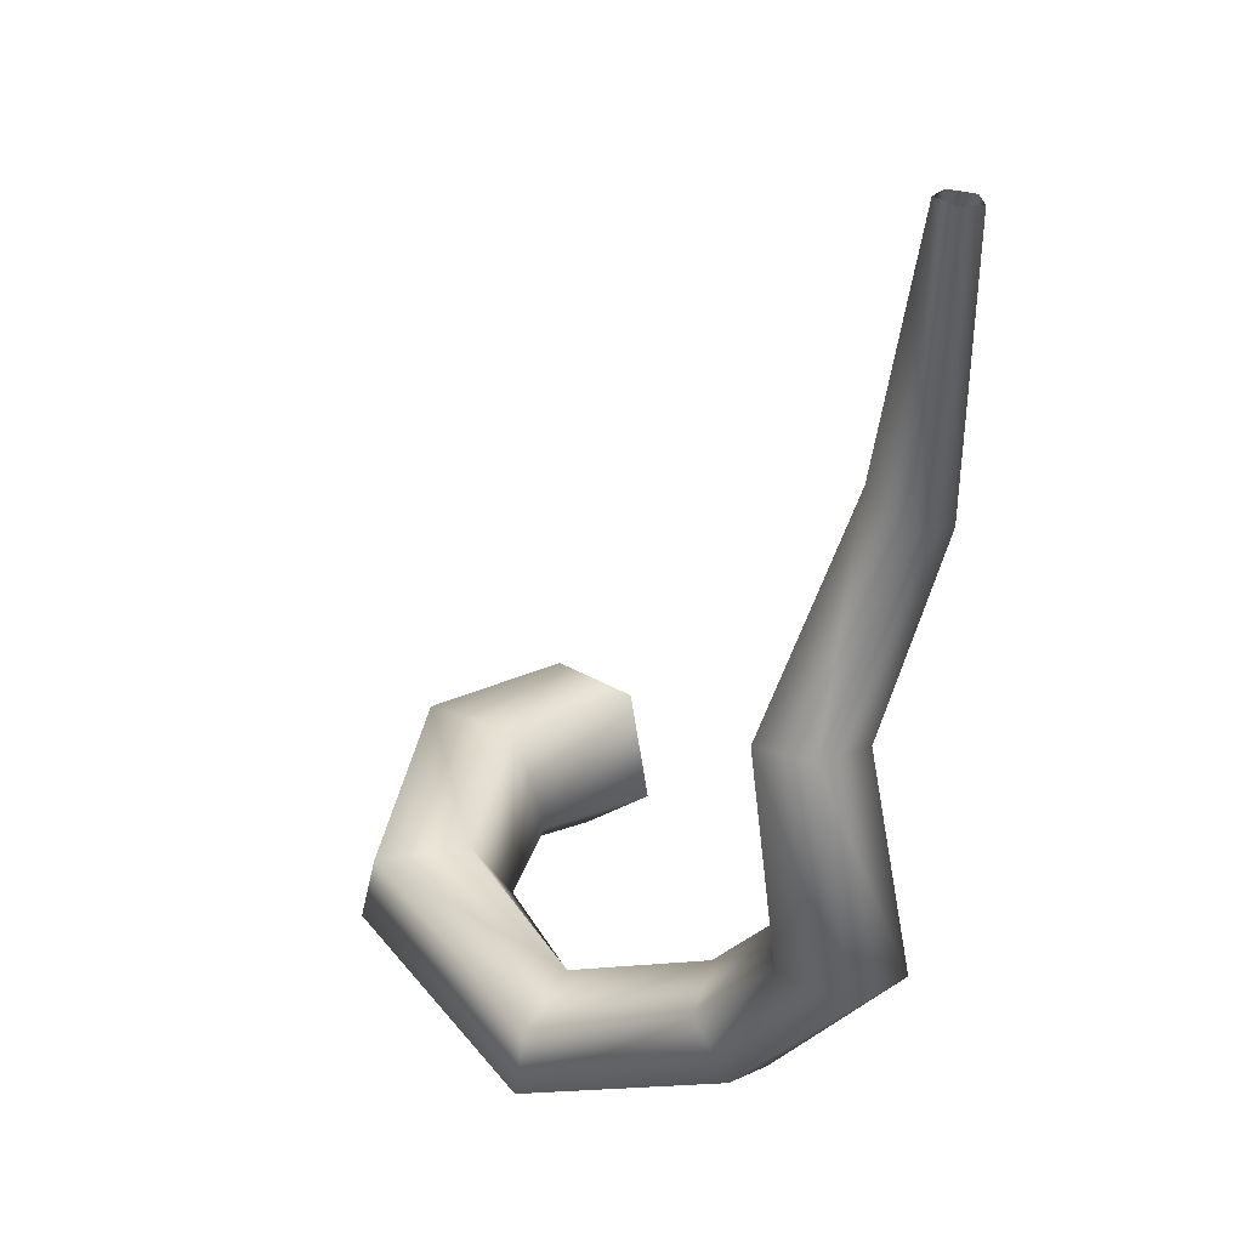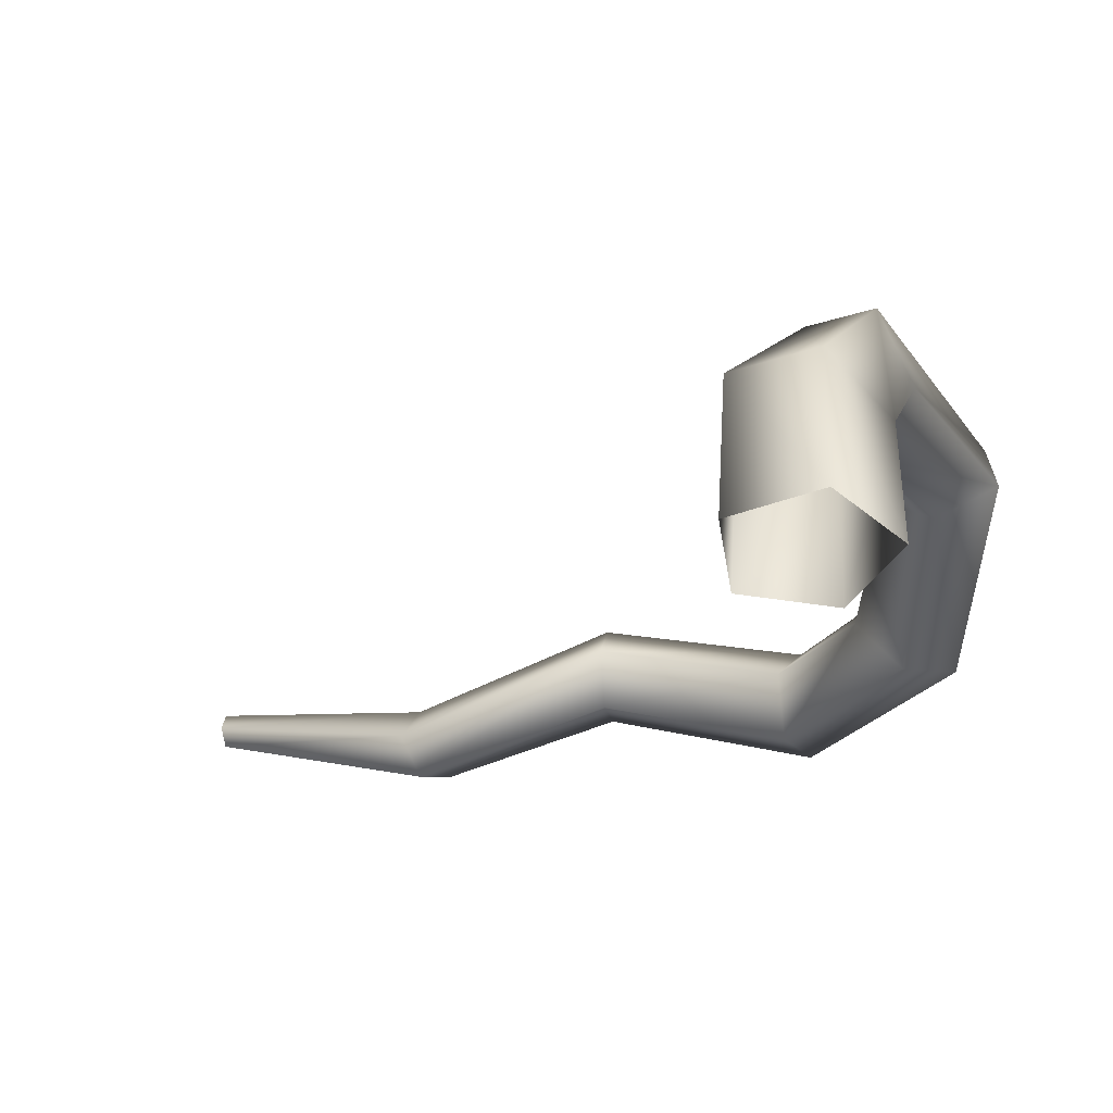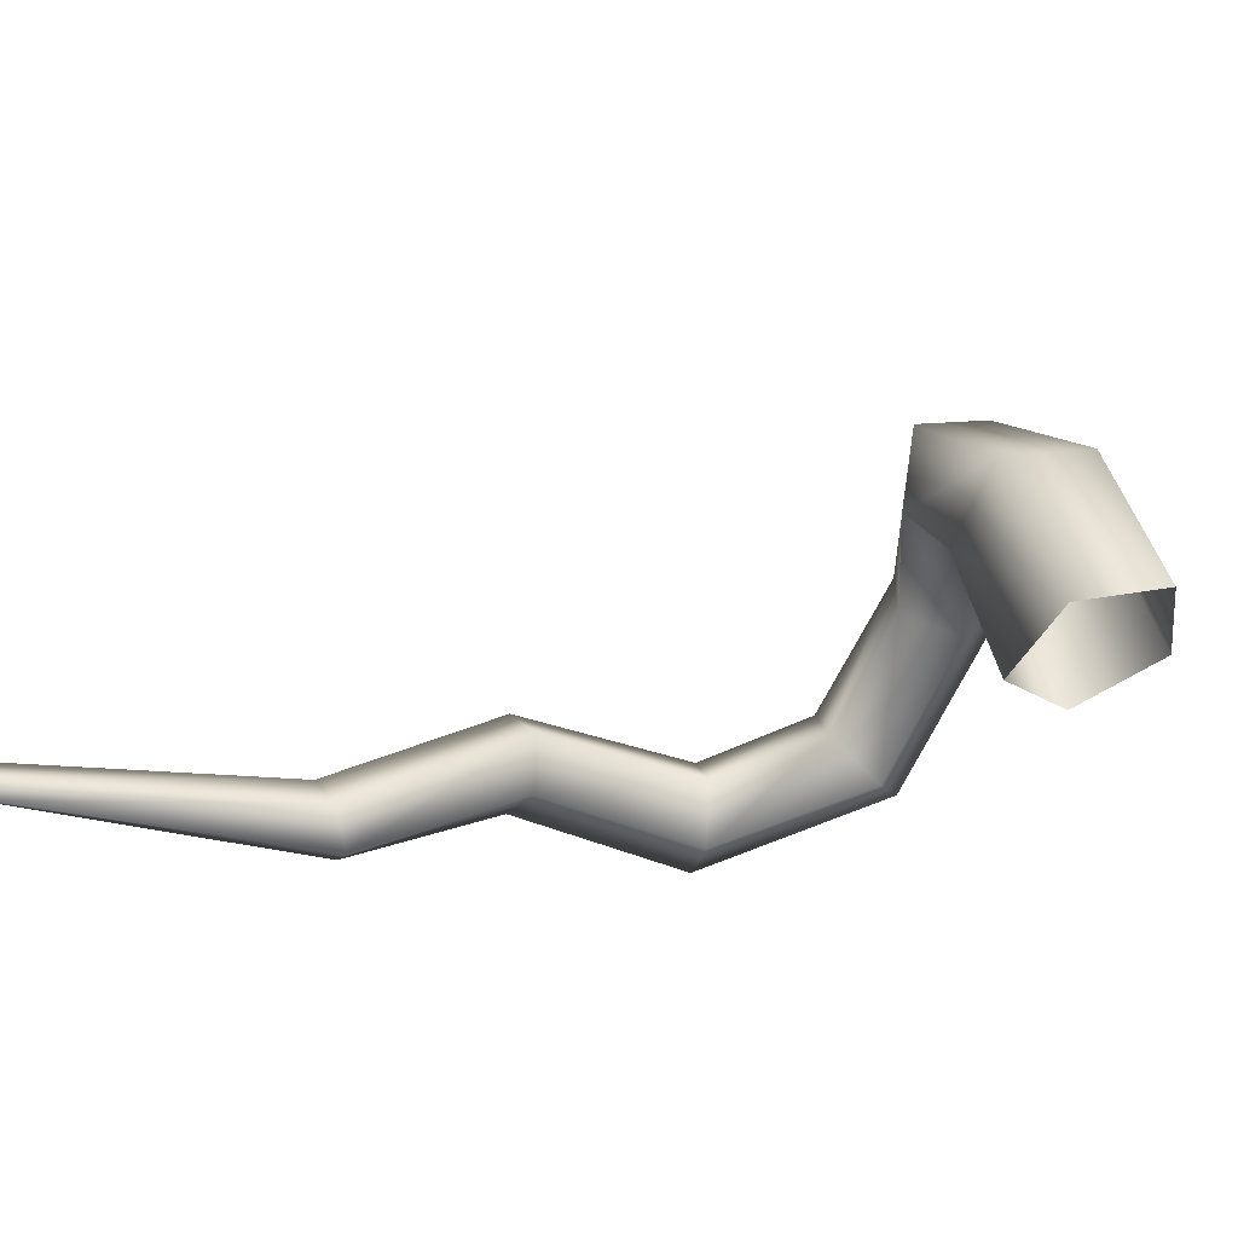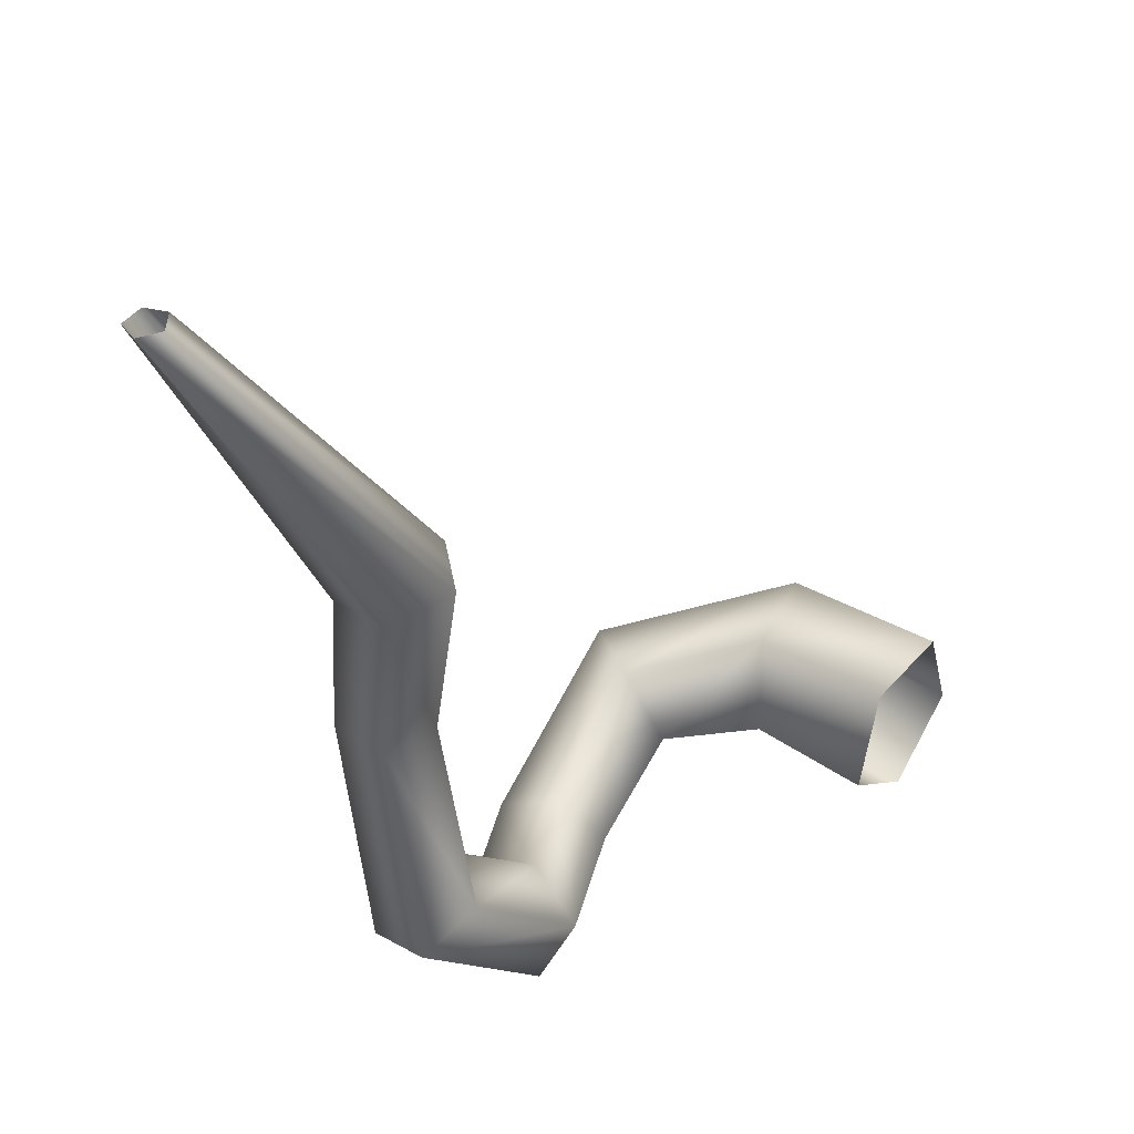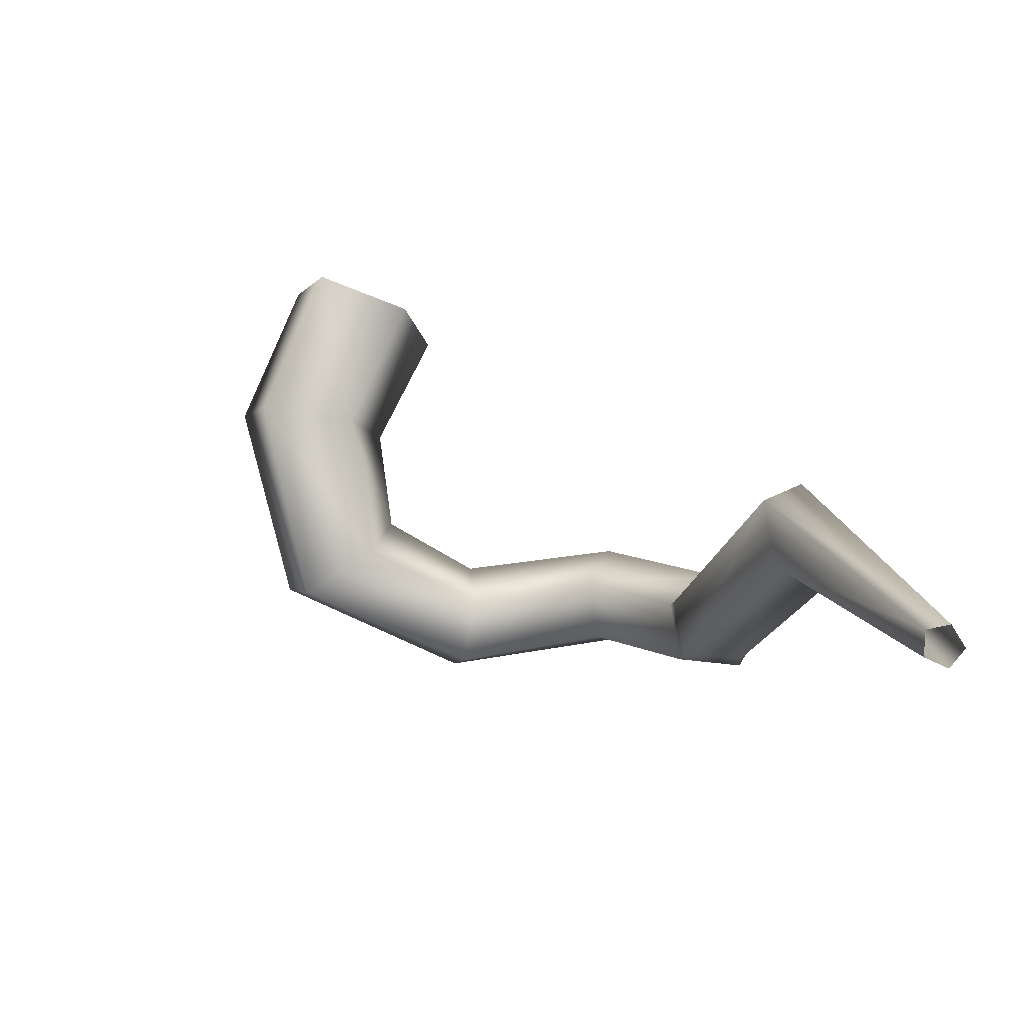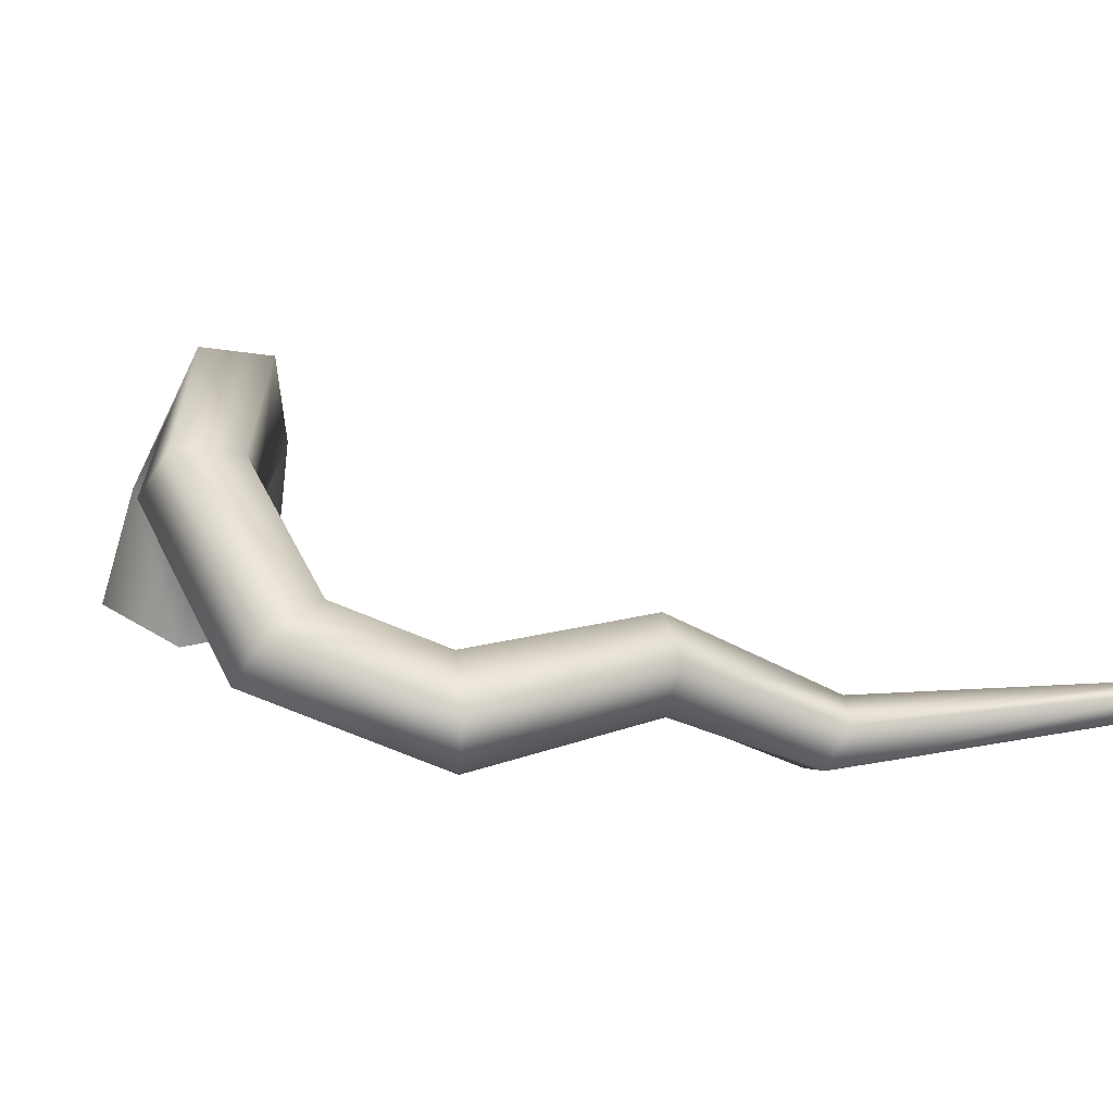
<metadata>
{"format":"obj","ext":"obj","renderer":"f3d","projection":"perspective","resolution":1024,"background":"white","views":[{"elev":19.9,"azim":-104.0,"up":"+Z"},{"elev":-9.1,"azim":96.6,"up":"+Y"},{"elev":-12.9,"azim":54.3,"up":"+Y"},{"elev":36.4,"azim":-23.0,"up":"+Z"},{"elev":75.7,"azim":-128.7,"up":"+Z"},{"elev":0.7,"azim":-123.3,"up":"+Y"}]}
</metadata>
<code>
g Line328
v -7866 126.9 -6387
v -7818 36.84 -6393
v -7873 4.219 -6352
v -7913 89.34 -6349
v -7827 169.7 -6342
v -7767 65.51 -6345
v -7851 158.6 -6276
v -7790 50.61 -6274
v -7904 109 -6280
v -7856 12.73 -6279
v -7913 89.34 -6349
v -7873 4.219 -6352
v -7958 170.1 -6404
v -7976 126.9 -6368
v -7965 230 -6379
v -7988 223.8 -6328
v -7995 160 -6321
v -7976 126.9 -6368
v -8053 116.9 -6466
v -8040 91.65 -6419
v -8092 151.1 -6459
v -8103 147 -6408
v -8071 110.3 -6383
v -8040 91.65 -6419
v -8136 -9.336 -6435
v -8108 -9.733 -6395
v -8170 27.07 -6425
v -8163 49.18 -6379
v -8124 26.43 -6360
v -8108 -9.733 -6395
v -8245 -64.67 -6324
v -8200 -53.36 -6304
v -8263 -21.61 -6332
v -8230 16.32 -6317
v -8190 -3.304 -6300
v -8200 -53.36 -6304
v -8254 -33.18 -6164
v -8214 -25.57 -6161
v -8274 6.581 -6164
v -8245 38.77 -6161
v -8208 18.9 -6159
v -8214 -25.57 -6161
v -8262 -76.74 -6029
v -8217 -79.44 -6012
v -8284 -42.47 -6025
v -8253 -23.99 -6005
v -8212 -46.84 -5997
v -8217 -79.44 -6012
v -8387 -38.53 -5815
v -8370 -40.93 -5813
v -8390 -21.57 -5814
v -8375 -13.49 -5812
v -8363 -25.46 -5811
v -8370 -40.93 -5813
f 50 49 44
f 43 44 49
f 44 43 38
f 37 38 43
f 38 37 32
f 31 32 37
f 32 31 26
f 25 26 31
f 26 25 20
f 19 20 25
f 20 19 14
f 13 14 19
f 14 13 4
f 1 4 13
f 4 1 3
f 2 3 1
f 6 2 5
f 1 5 2
f 5 1 15
f 13 15 1
f 15 13 21
f 19 21 13
f 21 19 27
f 25 27 19
f 27 25 33
f 31 33 25
f 33 31 39
f 37 39 31
f 39 37 45
f 43 45 37
f 45 43 51
f 49 51 43
f 8 6 7
f 5 7 6
f 7 5 16
f 15 16 5
f 16 15 22
f 21 22 15
f 22 21 28
f 27 28 21
f 28 27 34
f 33 34 27
f 34 33 40
f 39 40 33
f 40 39 46
f 45 46 39
f 46 45 52
f 51 52 45
f 10 8 9
f 7 9 8
f 9 7 17
f 16 17 7
f 17 16 23
f 22 23 16
f 23 22 29
f 28 29 22
f 29 28 35
f 34 35 28
f 35 34 41
f 40 41 34
f 41 40 47
f 46 47 40
f 47 46 53
f 52 53 46
f 12 10 11
f 9 11 10
f 11 9 18
f 17 18 9
f 18 17 24
f 23 24 17
f 24 23 30
f 29 30 23
f 30 29 36
f 35 36 29
f 36 35 42
f 41 42 35
f 42 41 48
f 47 48 41
f 48 47 54
f 53 54 47

</code>
